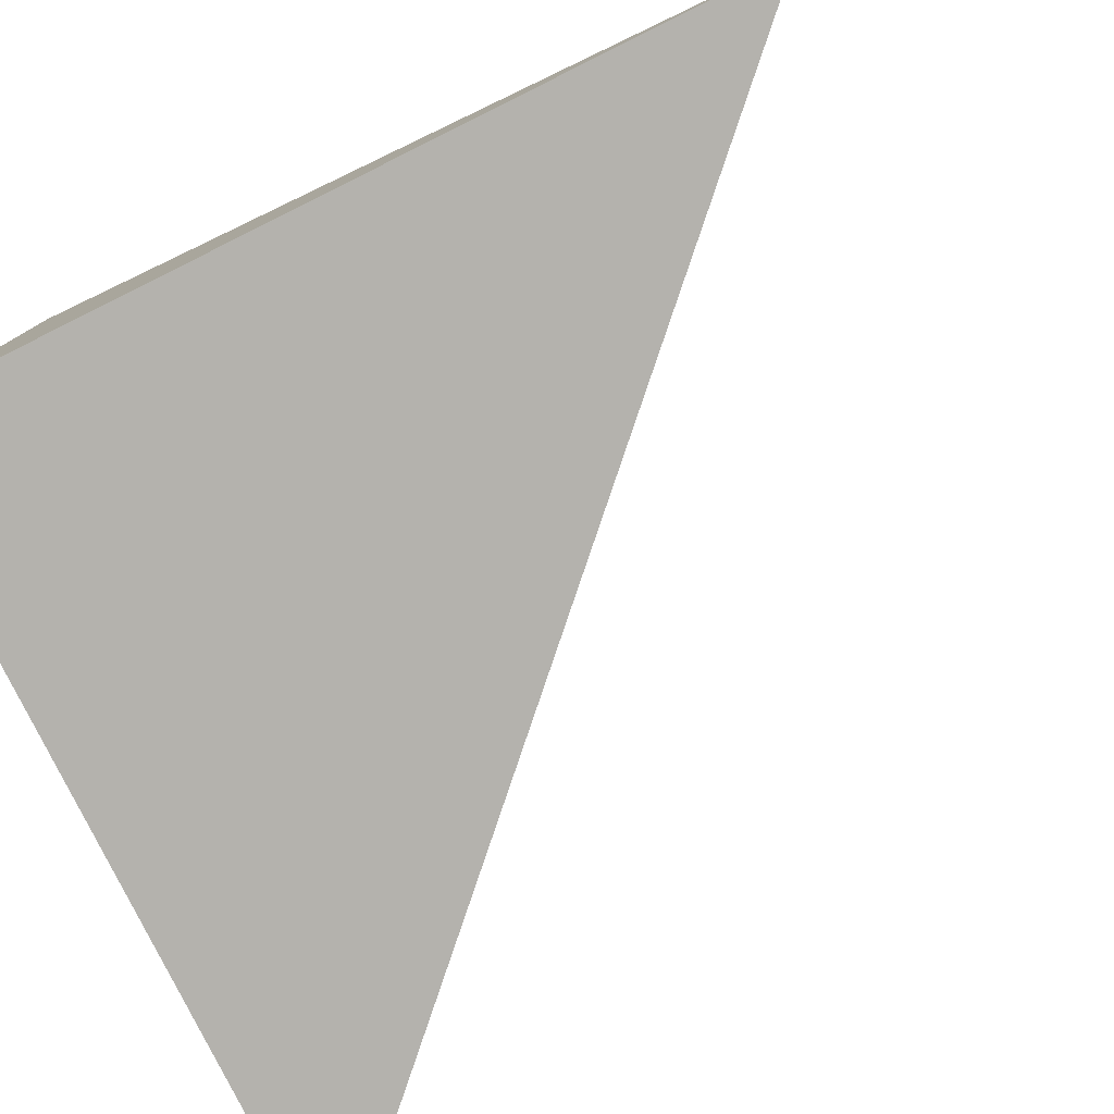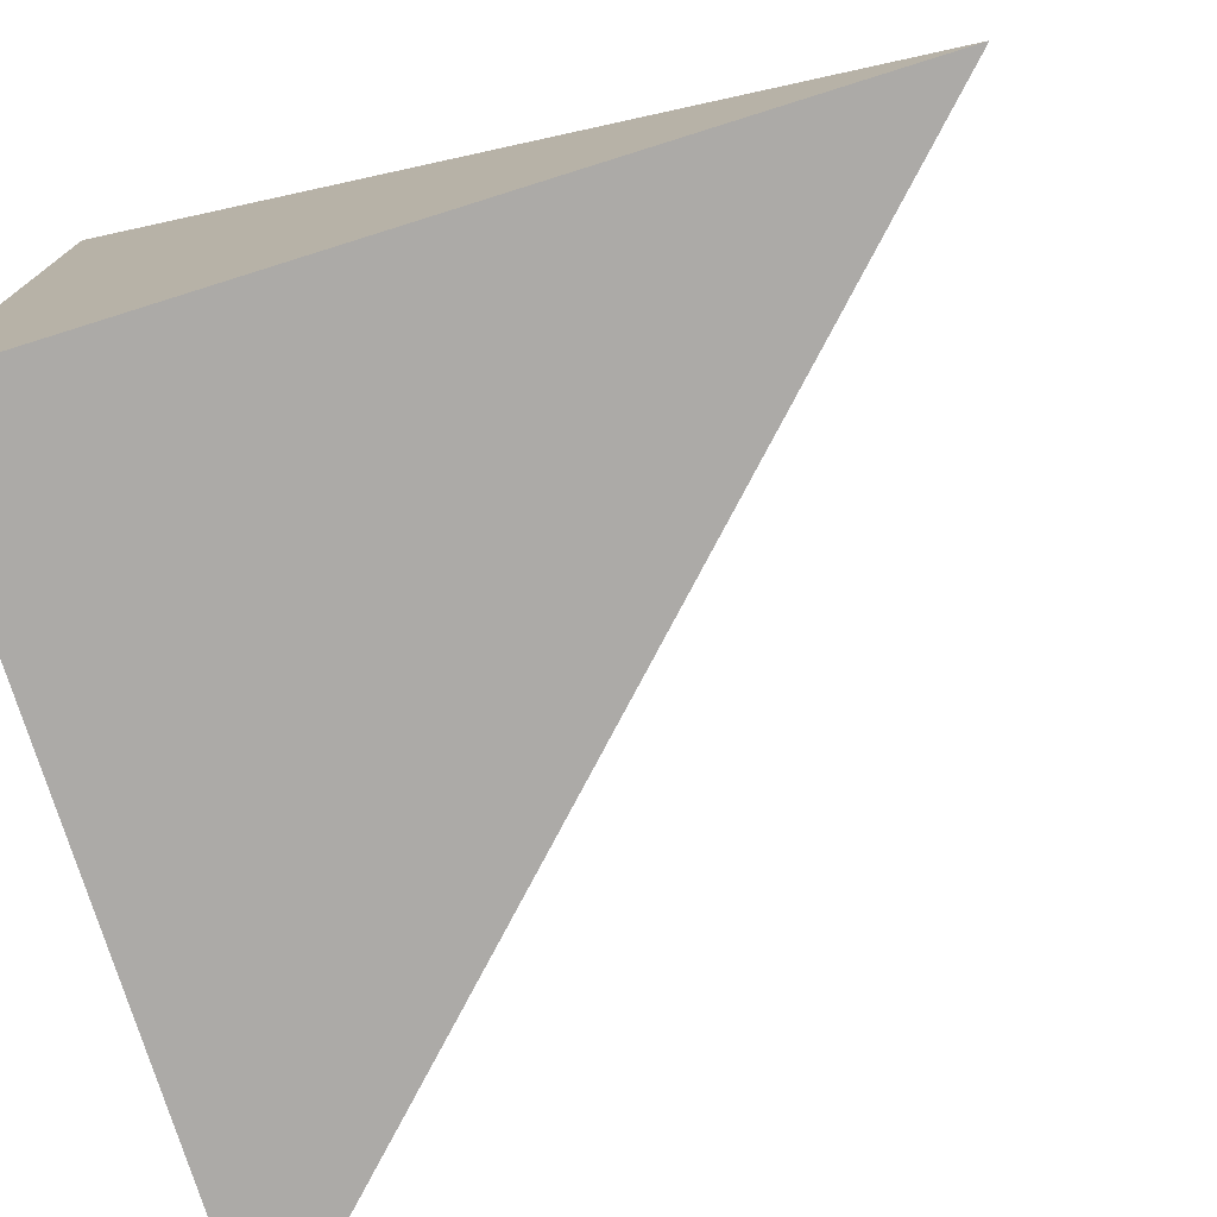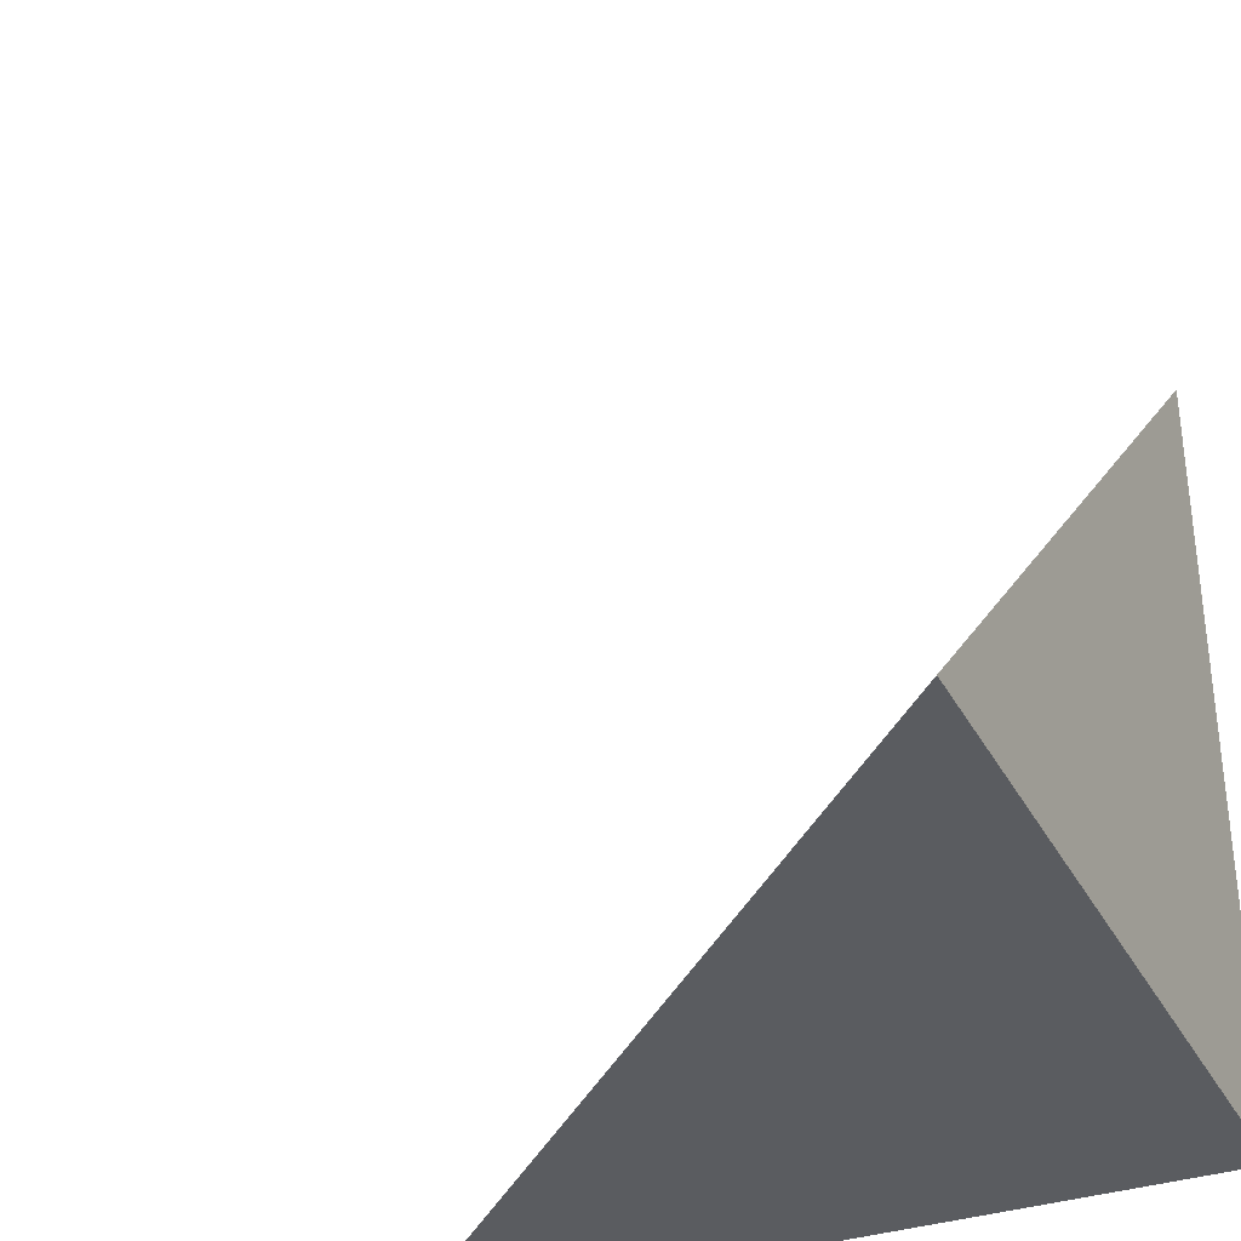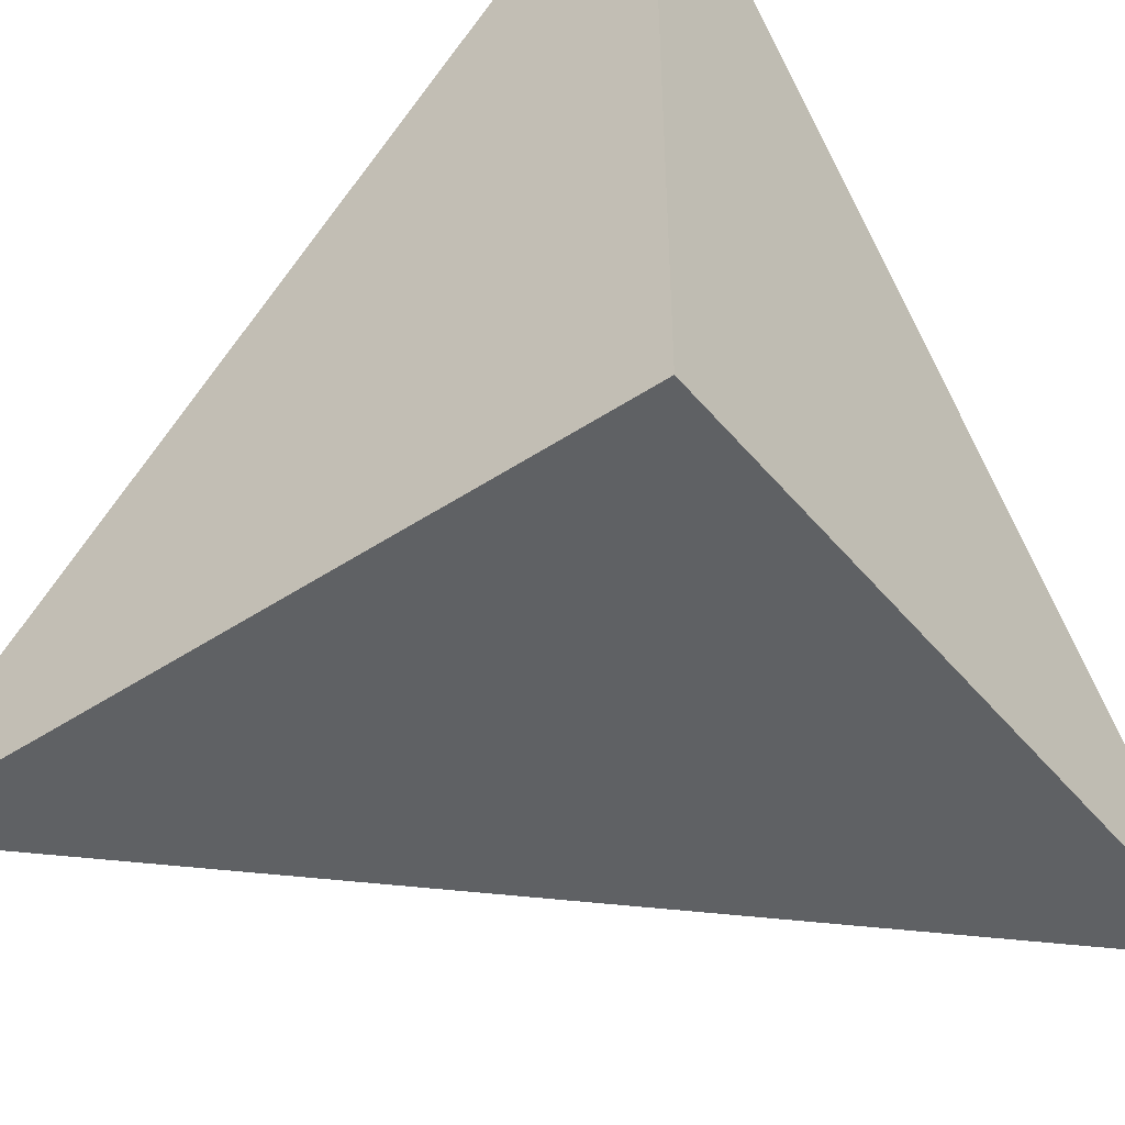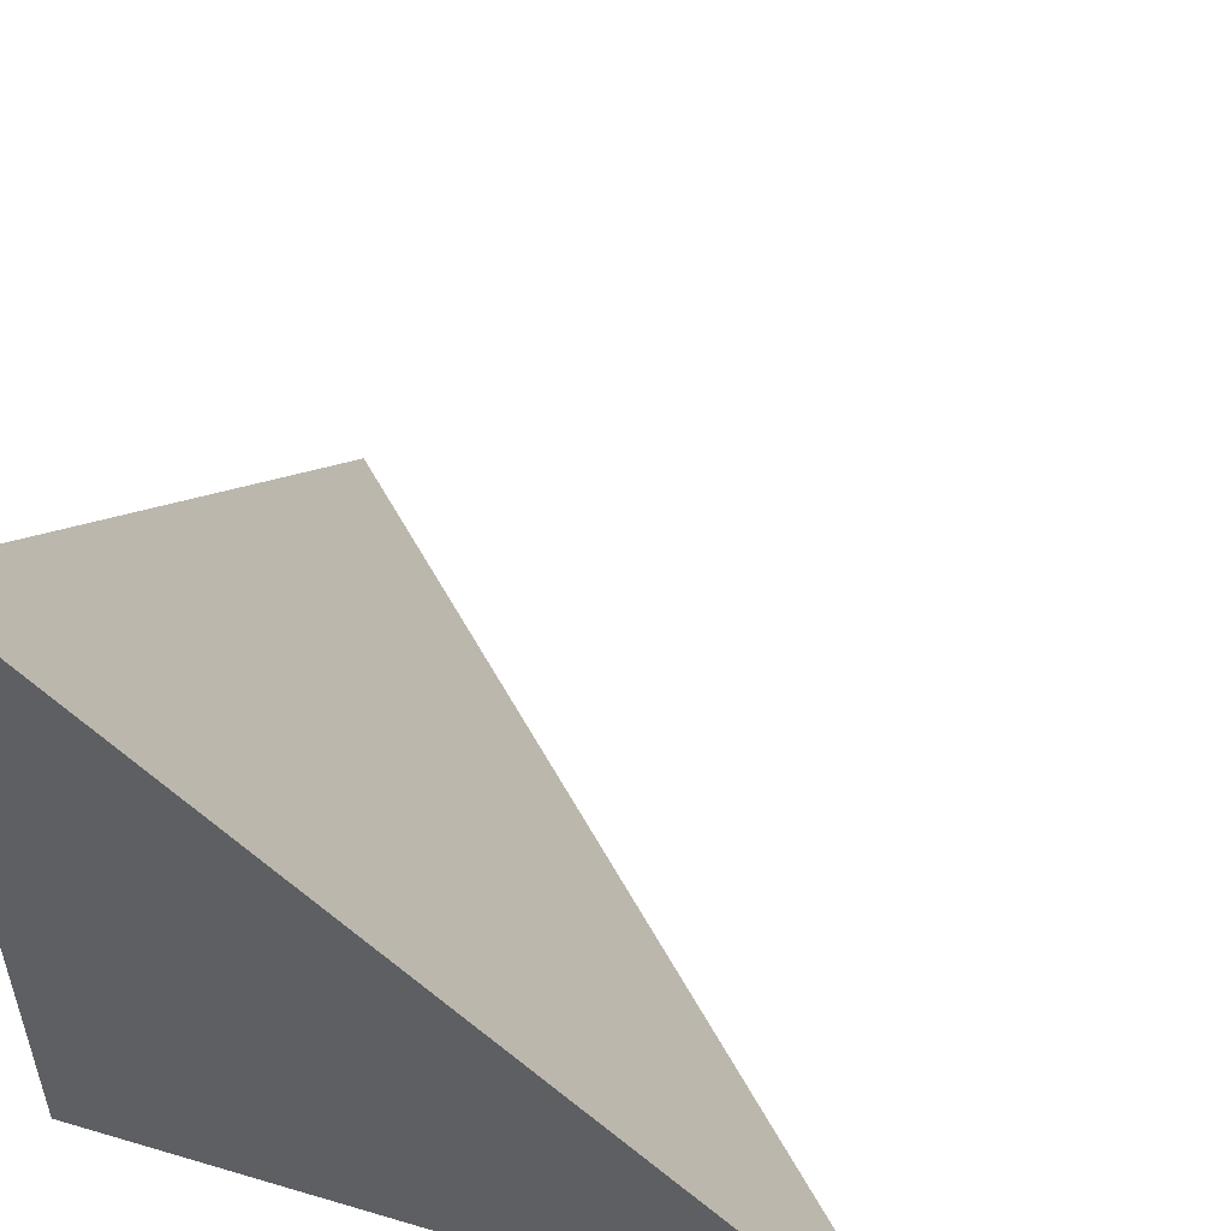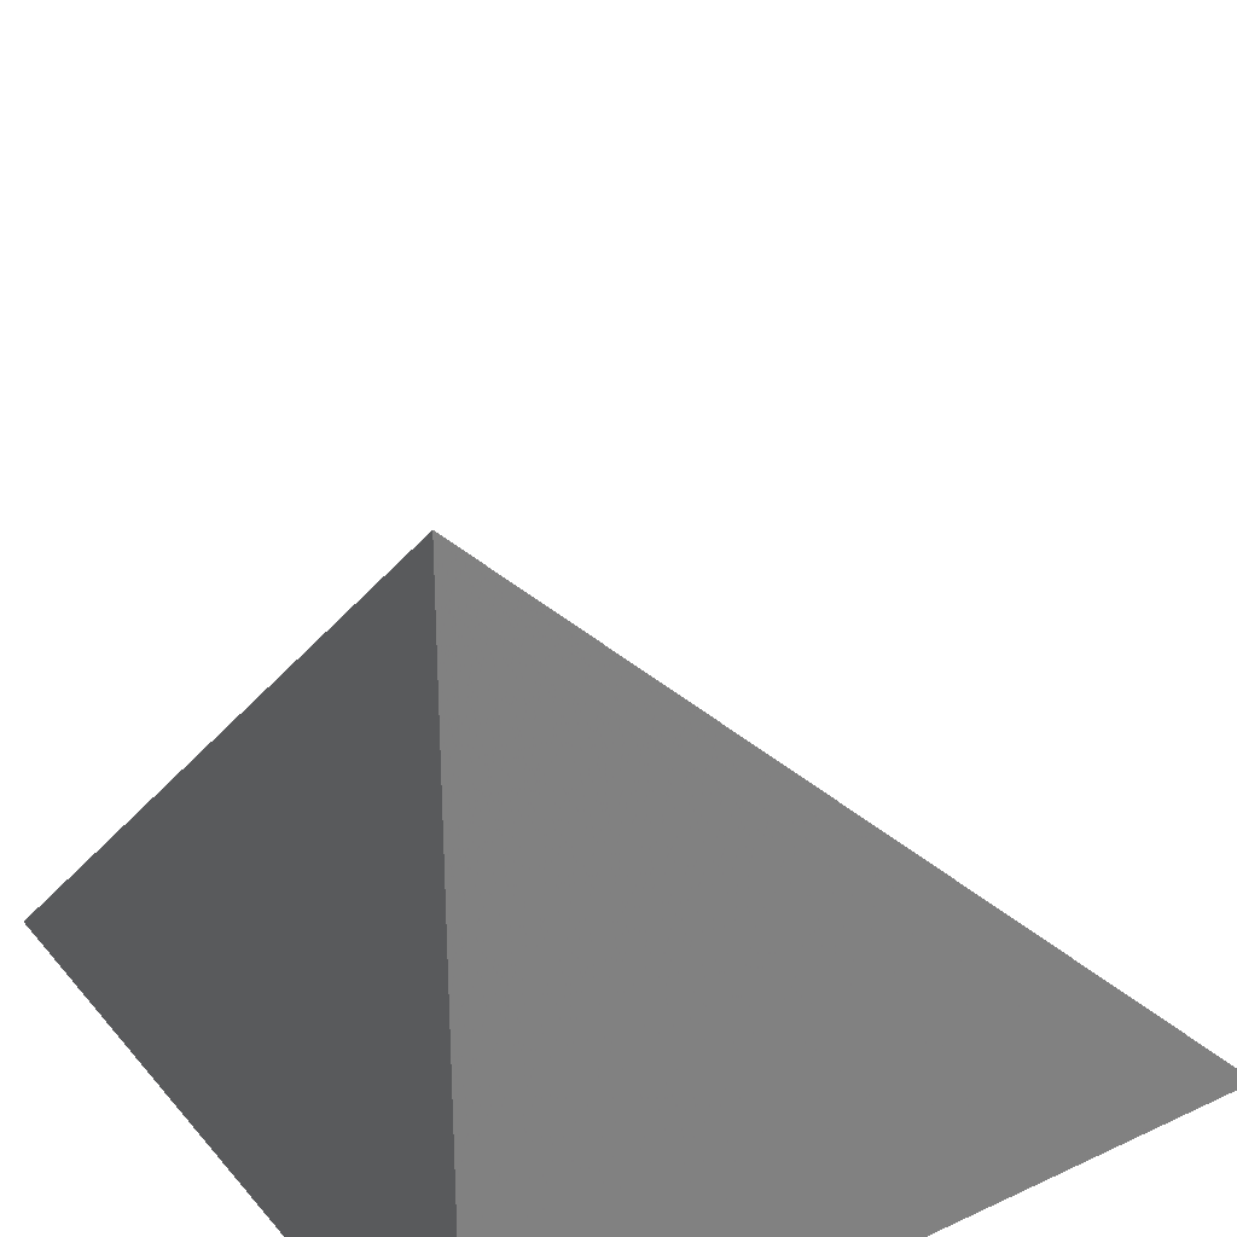
<metadata>
{"format":"obj","ext":"obj","renderer":"f3d","projection":"perspective","resolution":1024,"background":"white","views":[{"elev":-79.5,"azim":-63.6,"up":"+Y"},{"elev":-76.1,"azim":17.4,"up":"+Z"},{"elev":-34.1,"azim":114.5,"up":"+Y"},{"elev":-46.3,"azim":-52.8,"up":"+Z"},{"elev":53.2,"azim":-72.4,"up":"+Y"},{"elev":31.2,"azim":-33.2,"up":"+Z"}]}
</metadata>
<code>
o Tetraider
v 1 0 0
v 0 1 0
v 0 0 1
v 0 0 0
f 2 4 3
f 4 2 1
f 3 1 2
f 1 3 4

</code>
